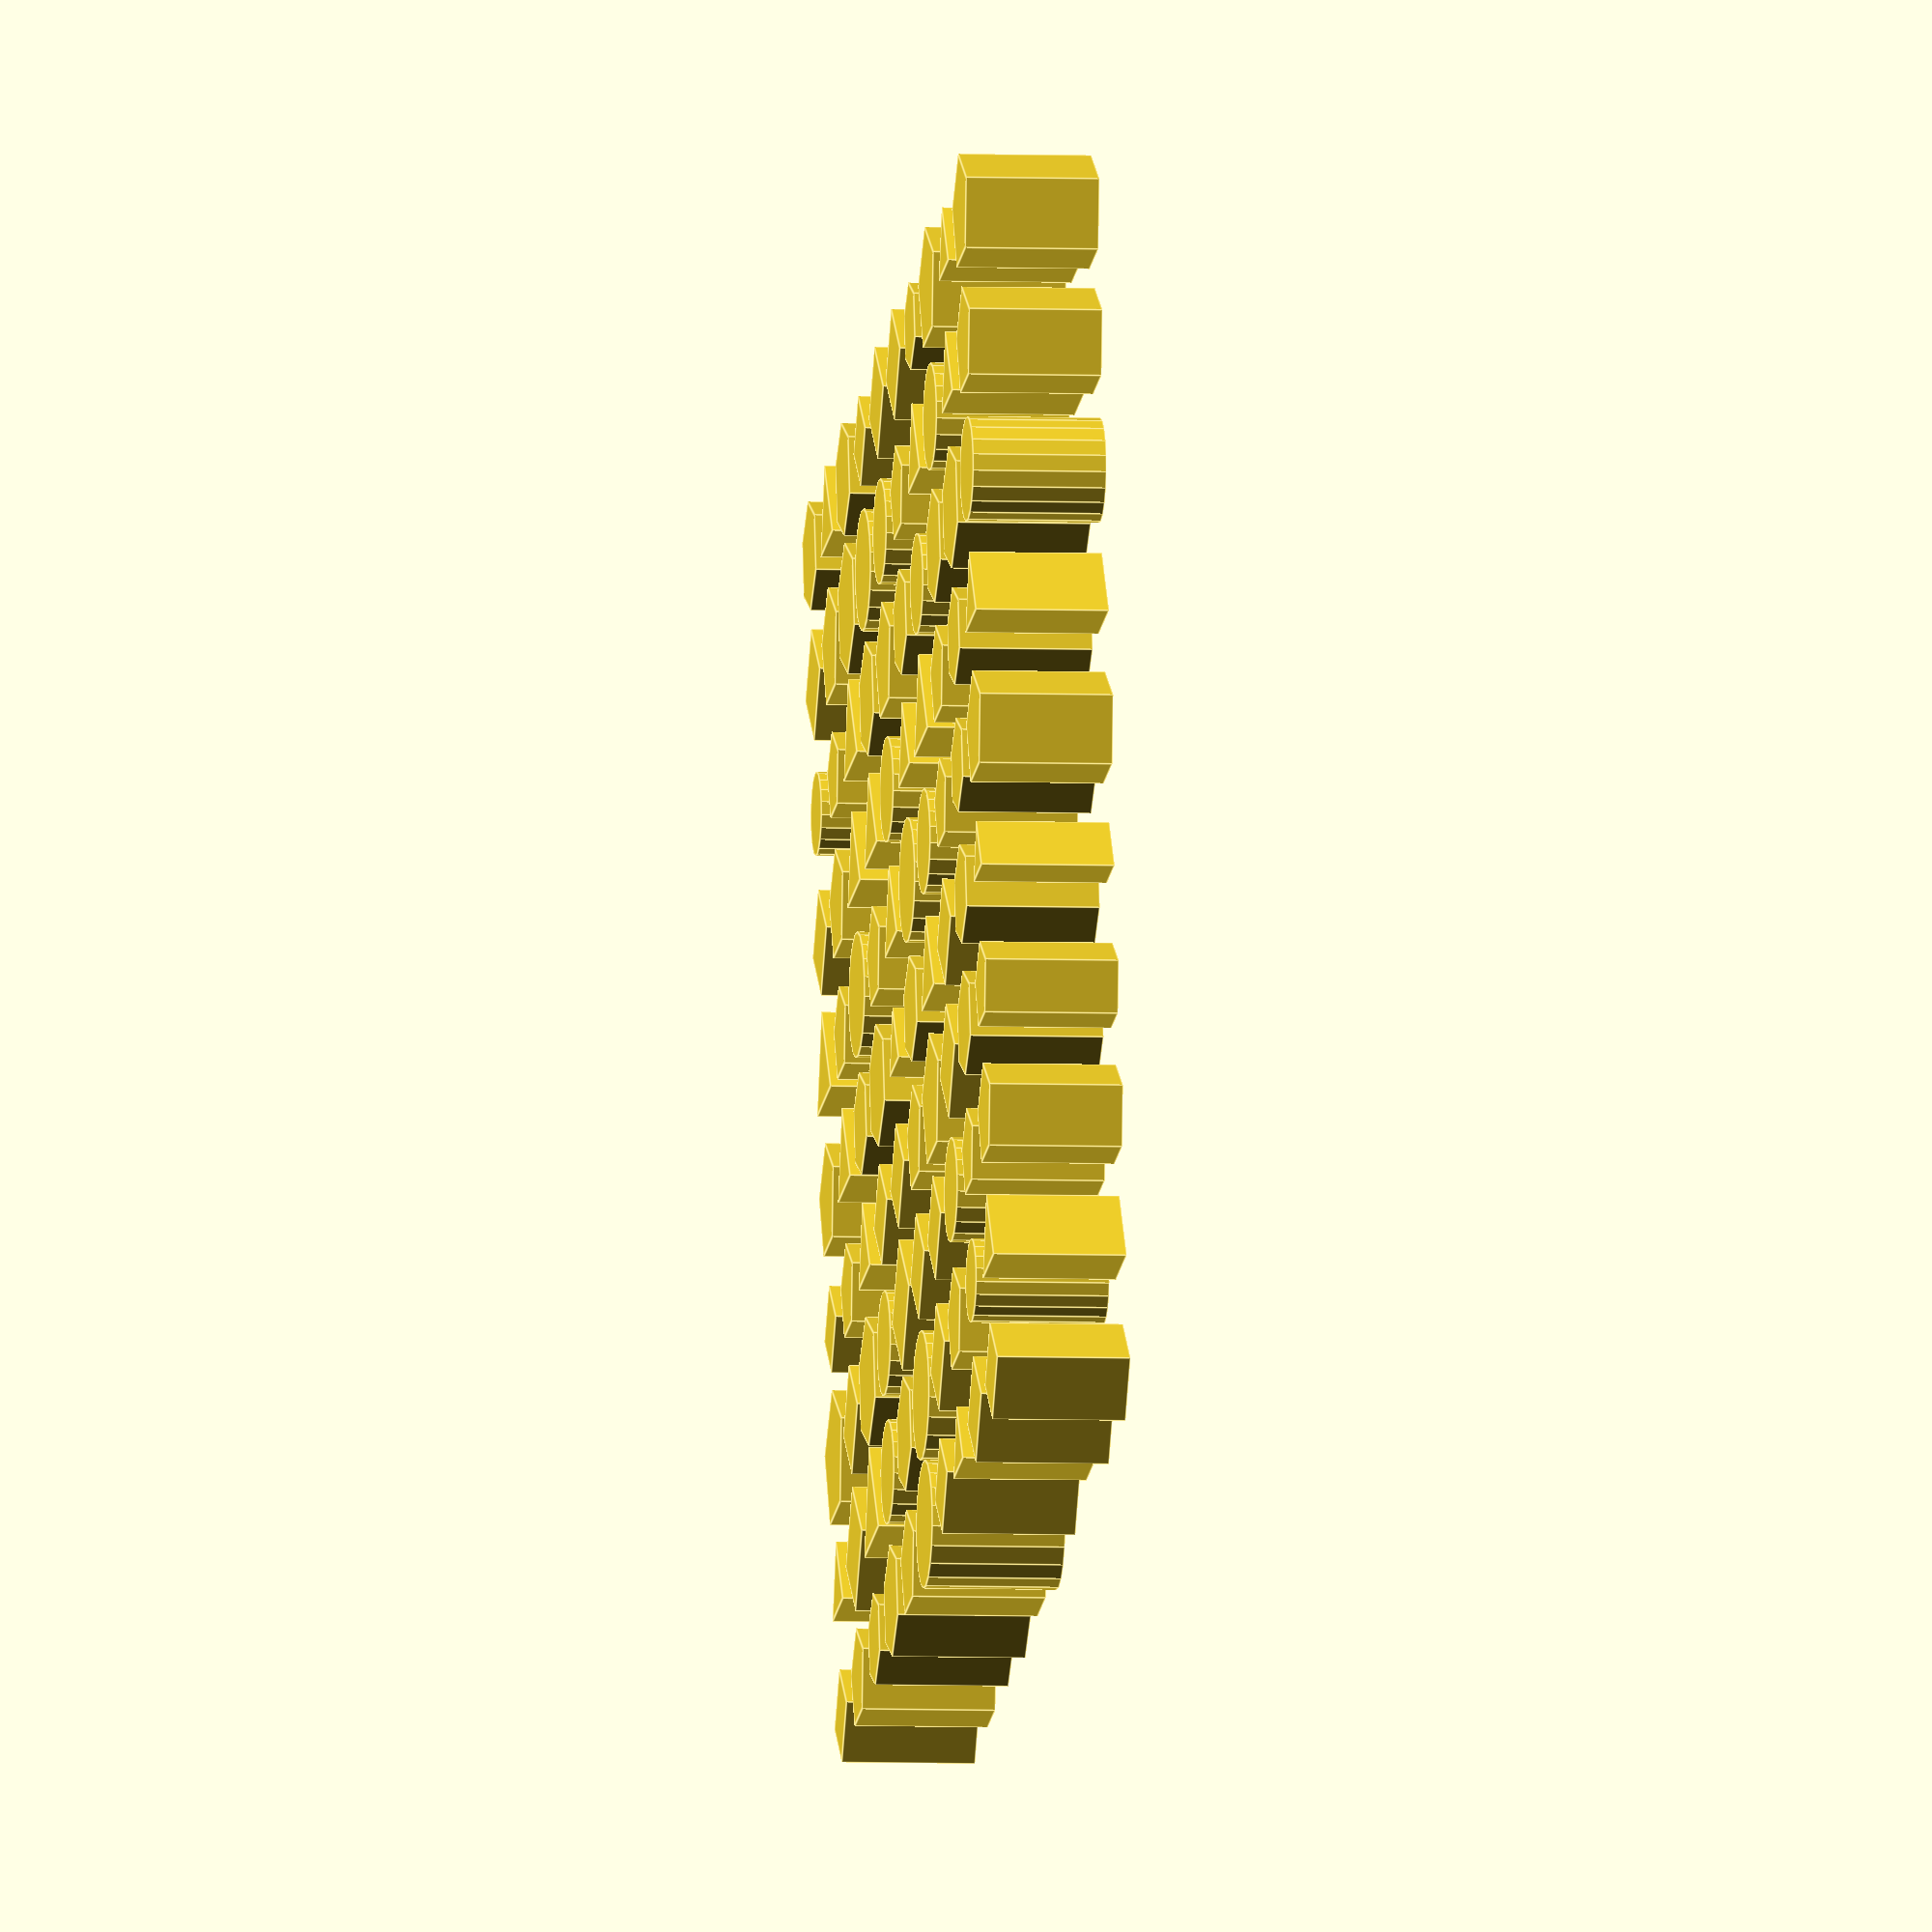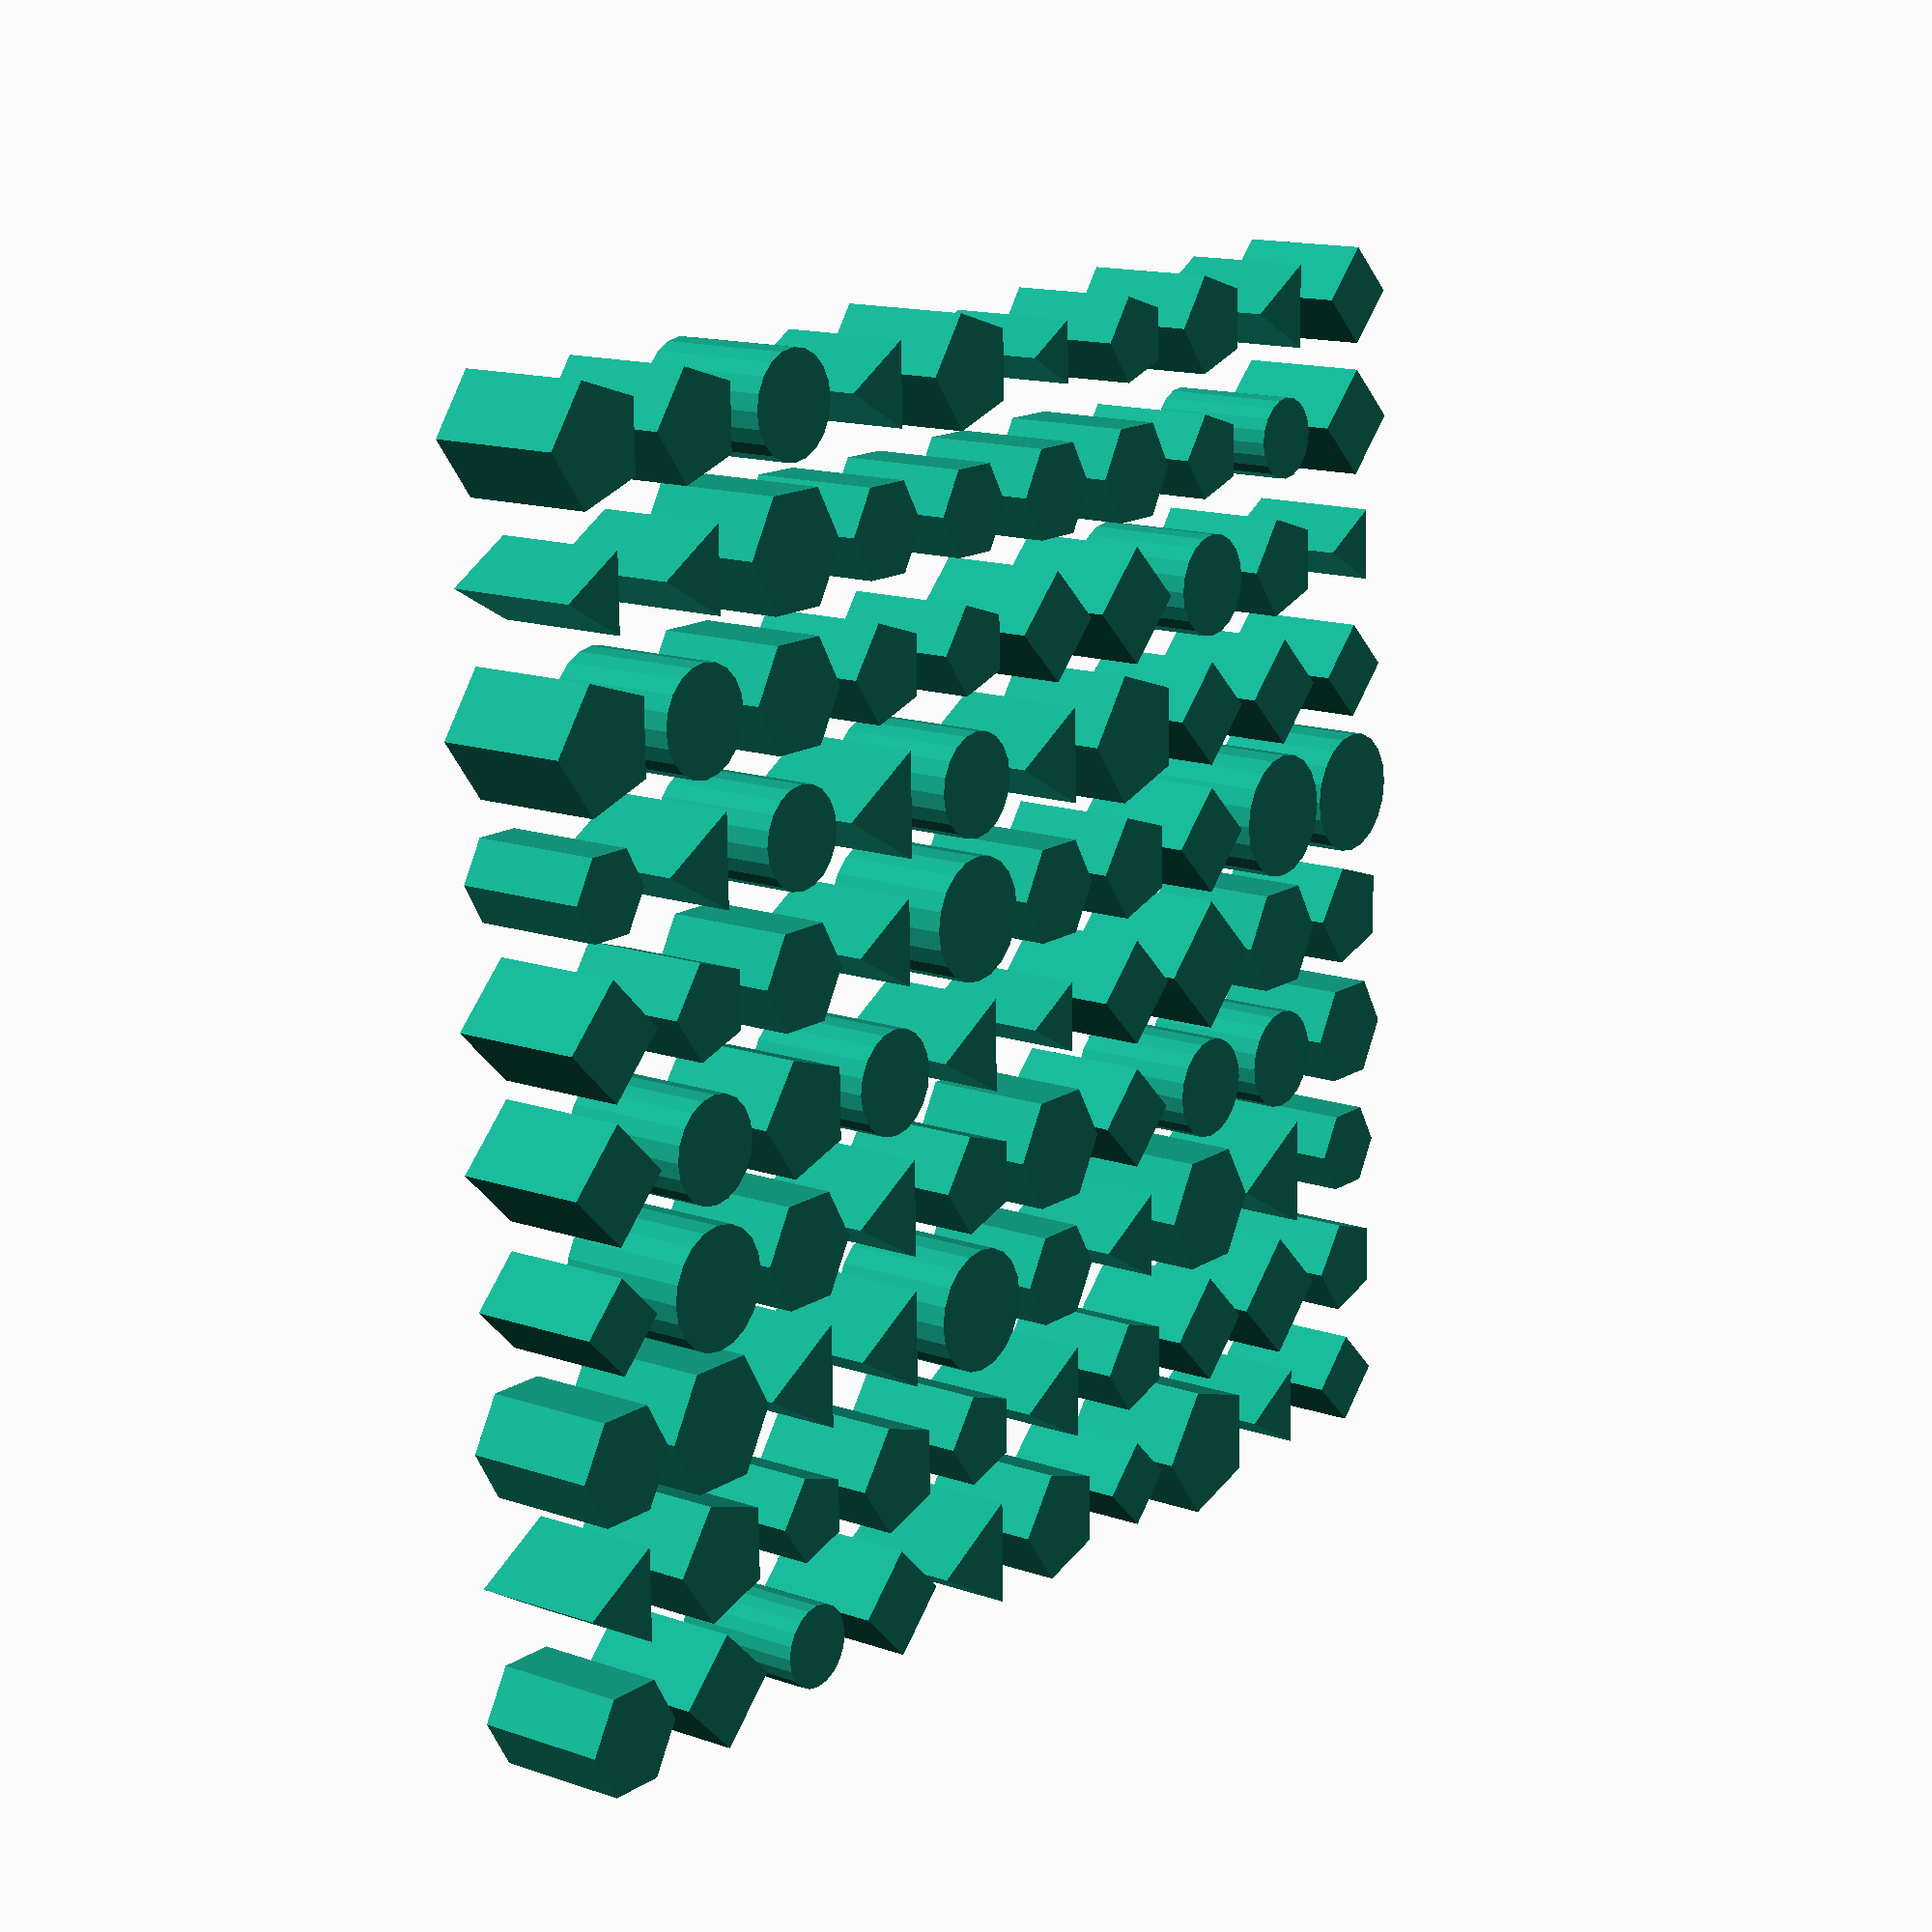
<openscad>
union(){
translate(v=[0, 0, 0]) { cylinder(h=1, r=0.36137278919790294, $fn=4 ) ;}
translate(v=[0, 1, 0]) { cylinder(h=1, r=0.3830035115423855, $fn=5 ) ;}
translate(v=[0, 2, 0]) { cylinder(h=1, r=0.3553834977755191, $fn=6 ) ;}
translate(v=[0, 3, 0]) { cylinder(h=1, r=0.43300063463813687, $fn=6 ) ;}
translate(v=[0, 4, 0]) { cylinder(h=1, r=0.412683994074754, $fn=5 ) ;}
translate(v=[0, 5, 0]) { cylinder(h=1, r=0.478662878735469, $fn=20 ) ;}
translate(v=[0, 6, 0]) { cylinder(h=1, r=0.37106050726468276, $fn=4 ) ;}
translate(v=[0, 7, 0]) { cylinder(h=1, r=0.32210719397558435, $fn=3 ) ;}
translate(v=[0, 8, 0]) { cylinder(h=1, r=0.41477397341040767, $fn=4 ) ;}
translate(v=[0, 9, 0]) { cylinder(h=1, r=0.3757260366967886, $fn=4 ) ;}
translate(v=[1, 0, 0]) { cylinder(h=1, r=0.3548324700511507, $fn=3 ) ;}
translate(v=[1, 1, 0]) { cylinder(h=1, r=0.4832139255163711, $fn=4 ) ;}
translate(v=[1, 2, 0]) { cylinder(h=1, r=0.4899931302353182, $fn=3 ) ;}
translate(v=[1, 3, 0]) { cylinder(h=1, r=0.3913548903933343, $fn=20 ) ;}
translate(v=[1, 4, 0]) { cylinder(h=1, r=0.44669106263310404, $fn=6 ) ;}
translate(v=[1, 5, 0]) { cylinder(h=1, r=0.4873692464301842, $fn=20 ) ;}
translate(v=[1, 6, 0]) { cylinder(h=1, r=0.41855155807950856, $fn=4 ) ;}
translate(v=[1, 7, 0]) { cylinder(h=1, r=0.40062851464536375, $fn=5 ) ;}
translate(v=[1, 8, 0]) { cylinder(h=1, r=0.3156590762259099, $fn=20 ) ;}
translate(v=[1, 9, 0]) { cylinder(h=1, r=0.37139681786708656, $fn=3 ) ;}
translate(v=[2, 0, 0]) { cylinder(h=1, r=0.5293787958034807, $fn=5 ) ;}
translate(v=[2, 1, 0]) { cylinder(h=1, r=0.4232722253907123, $fn=4 ) ;}
translate(v=[2, 2, 0]) { cylinder(h=1, r=0.5013502341721328, $fn=6 ) ;}
translate(v=[2, 3, 0]) { cylinder(h=1, r=0.39443080691196514, $fn=20 ) ;}
translate(v=[2, 4, 0]) { cylinder(h=1, r=0.5096114904152564, $fn=4 ) ;}
translate(v=[2, 5, 0]) { cylinder(h=1, r=0.4148526440326764, $fn=4 ) ;}
translate(v=[2, 6, 0]) { cylinder(h=1, r=0.4041259694184638, $fn=4 ) ;}
translate(v=[2, 7, 0]) { cylinder(h=1, r=0.39251080810068284, $fn=20 ) ;}
translate(v=[2, 8, 0]) { cylinder(h=1, r=0.338924202017617, $fn=5 ) ;}
translate(v=[2, 9, 0]) { cylinder(h=1, r=0.38965004816409887, $fn=5 ) ;}
translate(v=[3, 0, 0]) { cylinder(h=1, r=0.3386270749984881, $fn=4 ) ;}
translate(v=[3, 1, 0]) { cylinder(h=1, r=0.36981403833657256, $fn=5 ) ;}
translate(v=[3, 2, 0]) { cylinder(h=1, r=0.38447249891355445, $fn=3 ) ;}
translate(v=[3, 3, 0]) { cylinder(h=1, r=0.3933944686056438, $fn=4 ) ;}
translate(v=[3, 4, 0]) { cylinder(h=1, r=0.40903008246149003, $fn=4 ) ;}
translate(v=[3, 5, 0]) { cylinder(h=1, r=0.4114120713580637, $fn=5 ) ;}
translate(v=[3, 6, 0]) { cylinder(h=1, r=0.5138565220564316, $fn=5 ) ;}
translate(v=[3, 7, 0]) { cylinder(h=1, r=0.44689652845431743, $fn=4 ) ;}
translate(v=[3, 8, 0]) { cylinder(h=1, r=0.4053597238348951, $fn=6 ) ;}
translate(v=[3, 9, 0]) { cylinder(h=1, r=0.33539905581581647, $fn=5 ) ;}
translate(v=[4, 0, 0]) { cylinder(h=1, r=0.4443318238662246, $fn=5 ) ;}
translate(v=[4, 1, 0]) { cylinder(h=1, r=0.4173783886213554, $fn=3 ) ;}
translate(v=[4, 2, 0]) { cylinder(h=1, r=0.39848579681392865, $fn=6 ) ;}
translate(v=[4, 3, 0]) { cylinder(h=1, r=0.476358593782057, $fn=6 ) ;}
translate(v=[4, 4, 0]) { cylinder(h=1, r=0.31059348839364437, $fn=3 ) ;}
translate(v=[4, 5, 0]) { cylinder(h=1, r=0.41147185864560115, $fn=6 ) ;}
translate(v=[4, 6, 0]) { cylinder(h=1, r=0.42258927905265287, $fn=3 ) ;}
translate(v=[4, 7, 0]) { cylinder(h=1, r=0.41589176528493493, $fn=4 ) ;}
translate(v=[4, 8, 0]) { cylinder(h=1, r=0.3867957909040589, $fn=6 ) ;}
translate(v=[4, 9, 0]) { cylinder(h=1, r=0.26946063537115206, $fn=3 ) ;}
translate(v=[5, 0, 0]) { cylinder(h=1, r=0.4633896560085803, $fn=3 ) ;}
translate(v=[5, 1, 0]) { cylinder(h=1, r=0.366361500149537, $fn=5 ) ;}
translate(v=[5, 2, 0]) { cylinder(h=1, r=0.47043875212252756, $fn=20 ) ;}
translate(v=[5, 3, 0]) { cylinder(h=1, r=0.39449954356951555, $fn=5 ) ;}
translate(v=[5, 4, 0]) { cylinder(h=1, r=0.4089450103823005, $fn=3 ) ;}
translate(v=[5, 5, 0]) { cylinder(h=1, r=0.4691993222754637, $fn=20 ) ;}
translate(v=[5, 6, 0]) { cylinder(h=1, r=0.39542096609924965, $fn=20 ) ;}
translate(v=[5, 7, 0]) { cylinder(h=1, r=0.3493169410422296, $fn=5 ) ;}
translate(v=[5, 8, 0]) { cylinder(h=1, r=0.36572487040609475, $fn=6 ) ;}
translate(v=[5, 9, 0]) { cylinder(h=1, r=0.4377229432425994, $fn=5 ) ;}
translate(v=[6, 0, 0]) { cylinder(h=1, r=0.4106063062302203, $fn=4 ) ;}
translate(v=[6, 1, 0]) { cylinder(h=1, r=0.42744032822697947, $fn=5 ) ;}
translate(v=[6, 2, 0]) { cylinder(h=1, r=0.4266356987568303, $fn=3 ) ;}
translate(v=[6, 3, 0]) { cylinder(h=1, r=0.4265671501741658, $fn=3 ) ;}
translate(v=[6, 4, 0]) { cylinder(h=1, r=0.39765113300538574, $fn=20 ) ;}
translate(v=[6, 5, 0]) { cylinder(h=1, r=0.37792578399362486, $fn=3 ) ;}
translate(v=[6, 6, 0]) { cylinder(h=1, r=0.45661139351765856, $fn=3 ) ;}
translate(v=[6, 7, 0]) { cylinder(h=1, r=0.38242237991559935, $fn=5 ) ;}
translate(v=[6, 8, 0]) { cylinder(h=1, r=0.37813205506350134, $fn=6 ) ;}
translate(v=[6, 9, 0]) { cylinder(h=1, r=0.35813407781386675, $fn=3 ) ;}
translate(v=[7, 0, 0]) { cylinder(h=1, r=0.3149227675491998, $fn=20 ) ;}
translate(v=[7, 1, 0]) { cylinder(h=1, r=0.3391571352640958, $fn=5 ) ;}
translate(v=[7, 2, 0]) { cylinder(h=1, r=0.45204224233826723, $fn=3 ) ;}
translate(v=[7, 3, 0]) { cylinder(h=1, r=0.4455019297317226, $fn=6 ) ;}
translate(v=[7, 4, 0]) { cylinder(h=1, r=0.4557610136802144, $fn=5 ) ;}
translate(v=[7, 5, 0]) { cylinder(h=1, r=0.41129050317541954, $fn=6 ) ;}
translate(v=[7, 6, 0]) { cylinder(h=1, r=0.3795404057935003, $fn=20 ) ;}
translate(v=[7, 7, 0]) { cylinder(h=1, r=0.4426948062331738, $fn=6 ) ;}
translate(v=[7, 8, 0]) { cylinder(h=1, r=0.47563056581790825, $fn=6 ) ;}
translate(v=[7, 9, 0]) { cylinder(h=1, r=0.3921538486545119, $fn=20 ) ;}
translate(v=[8, 0, 0]) { cylinder(h=1, r=0.4322259836613518, $fn=4 ) ;}
translate(v=[8, 1, 0]) { cylinder(h=1, r=0.4598447412261881, $fn=5 ) ;}
translate(v=[8, 2, 0]) { cylinder(h=1, r=0.5108868578004188, $fn=6 ) ;}
translate(v=[8, 3, 0]) { cylinder(h=1, r=0.4564593119950136, $fn=20 ) ;}
translate(v=[8, 4, 0]) { cylinder(h=1, r=0.39547919326118597, $fn=20 ) ;}
translate(v=[8, 5, 0]) { cylinder(h=1, r=0.370206250810138, $fn=5 ) ;}
translate(v=[8, 6, 0]) { cylinder(h=1, r=0.4009296911205068, $fn=3 ) ;}
translate(v=[8, 7, 0]) { cylinder(h=1, r=0.402164659739902, $fn=20 ) ;}
translate(v=[8, 8, 0]) { cylinder(h=1, r=0.36367920045837654, $fn=3 ) ;}
translate(v=[8, 9, 0]) { cylinder(h=1, r=0.4157213296651666, $fn=5 ) ;}
translate(v=[9, 0, 0]) { cylinder(h=1, r=0.4231548653470876, $fn=6 ) ;}
translate(v=[9, 1, 0]) { cylinder(h=1, r=0.40449112290597117, $fn=3 ) ;}
translate(v=[9, 2, 0]) { cylinder(h=1, r=0.43899355107535776, $fn=6 ) ;}
translate(v=[9, 3, 0]) { cylinder(h=1, r=0.35040116923334275, $fn=4 ) ;}
translate(v=[9, 4, 0]) { cylinder(h=1, r=0.4345513643441714, $fn=4 ) ;}
translate(v=[9, 5, 0]) { cylinder(h=1, r=0.43187436179478017, $fn=4 ) ;}
translate(v=[9, 6, 0]) { cylinder(h=1, r=0.3380576230964035, $fn=6 ) ;}
translate(v=[9, 7, 0]) { cylinder(h=1, r=0.4743274307150705, $fn=5 ) ;}
translate(v=[9, 8, 0]) { cylinder(h=1, r=0.32792037993817197, $fn=3 ) ;}
translate(v=[9, 9, 0]) { cylinder(h=1, r=0.44572287835358165, $fn=5 ) ;}
}

</openscad>
<views>
elev=184.8 azim=101.8 roll=277.3 proj=o view=edges
elev=345.7 azim=0.9 roll=127.2 proj=p view=solid
</views>
